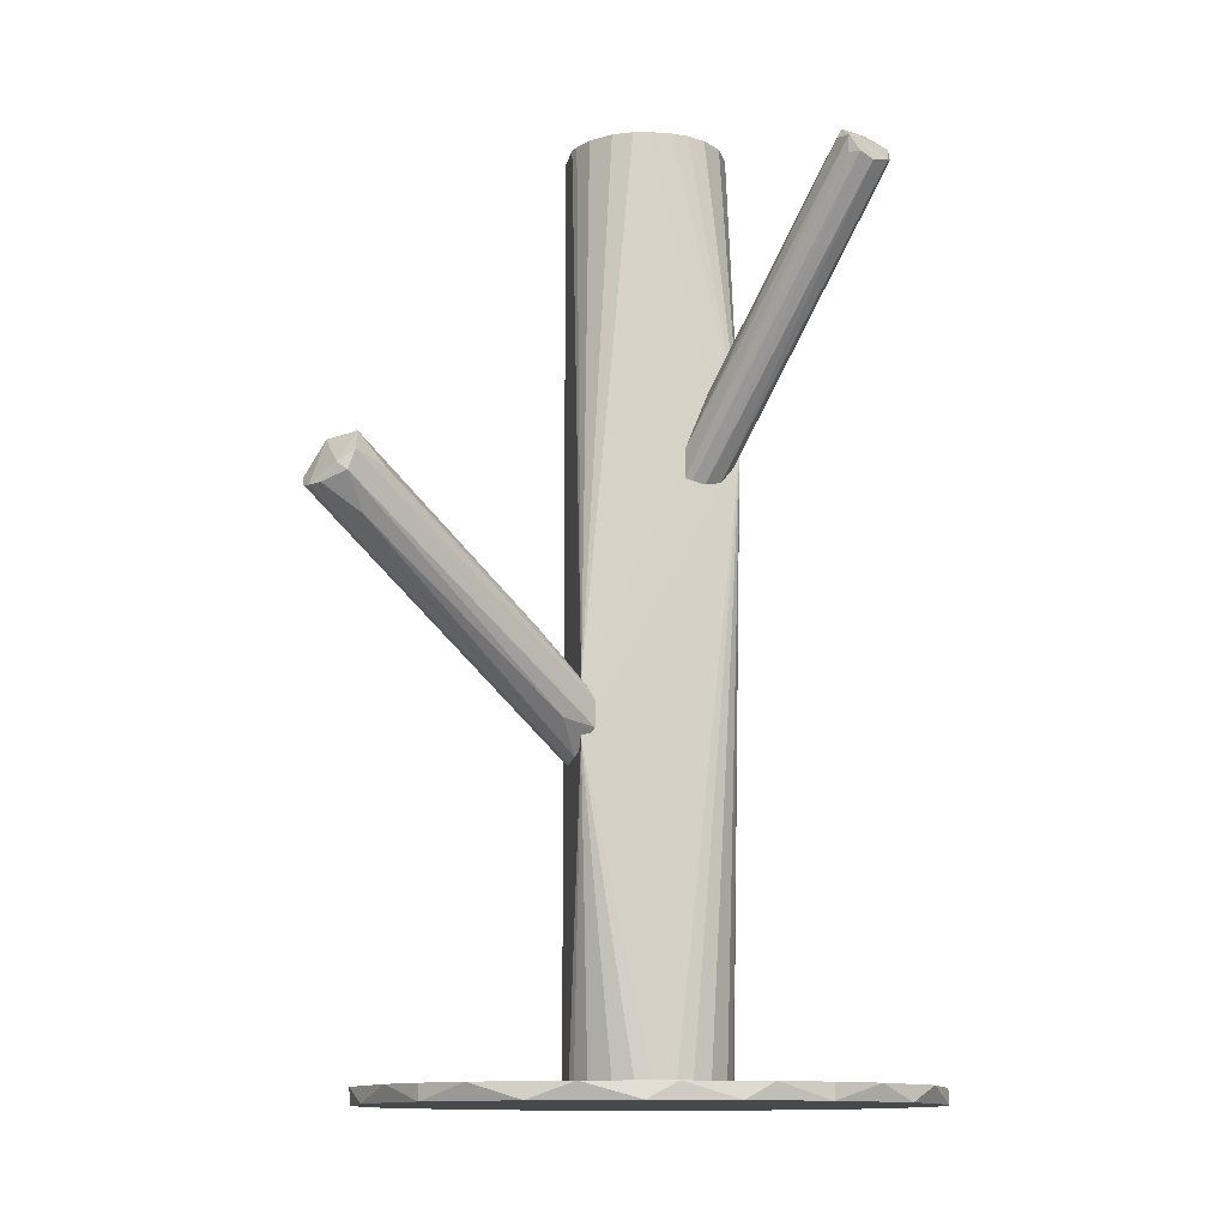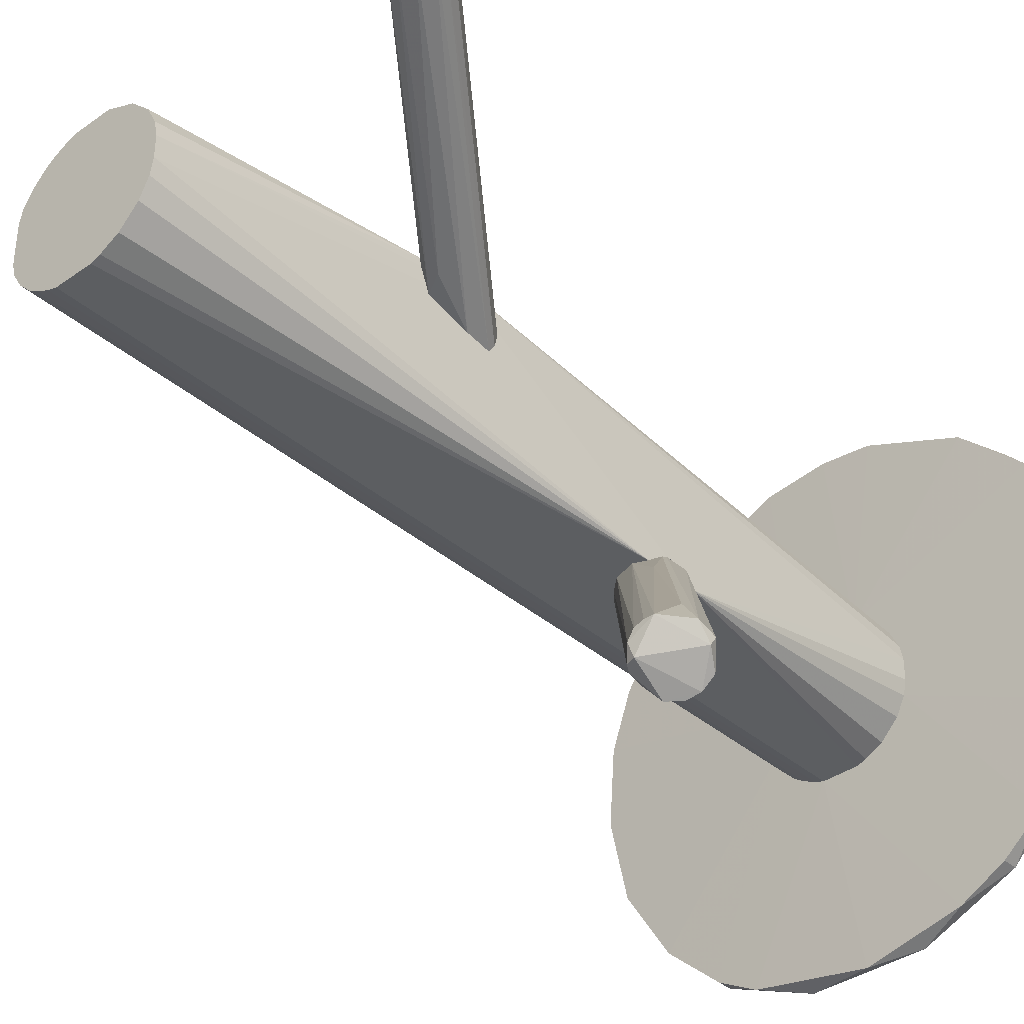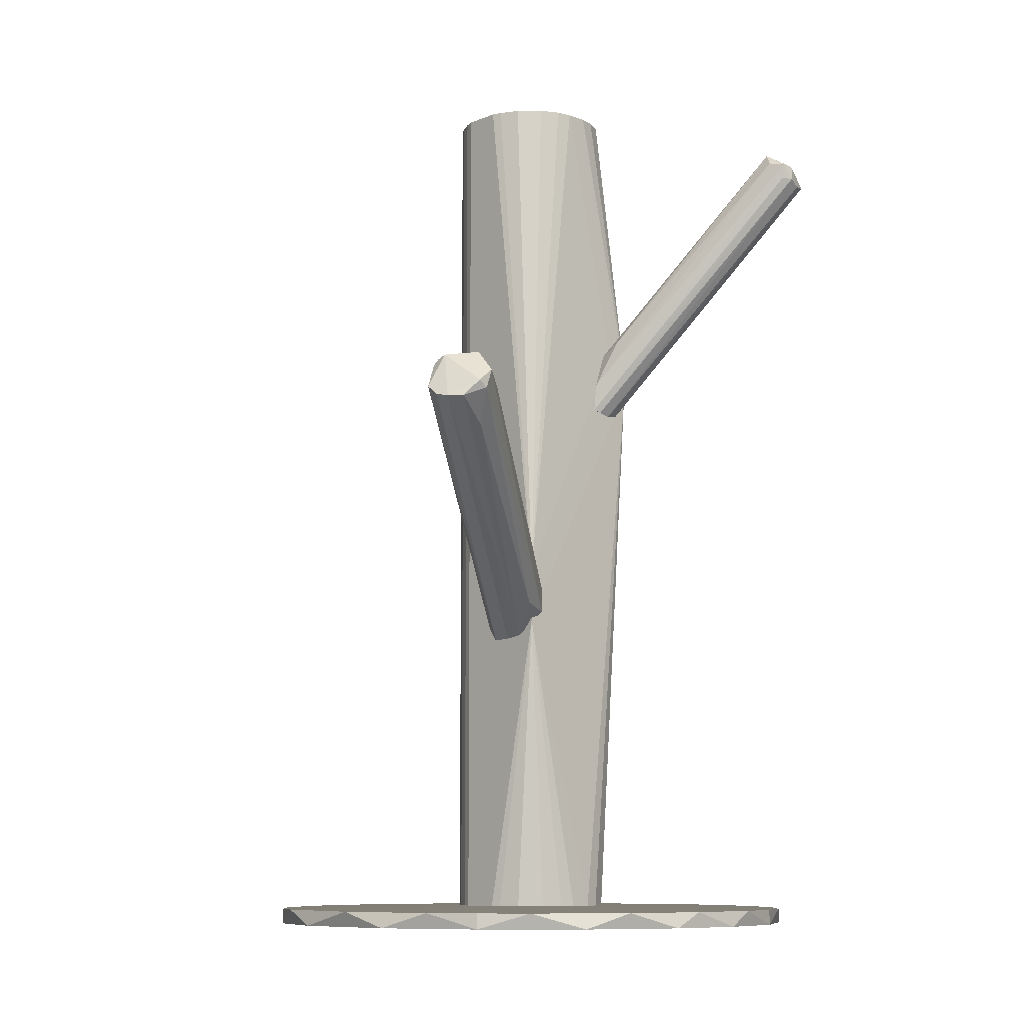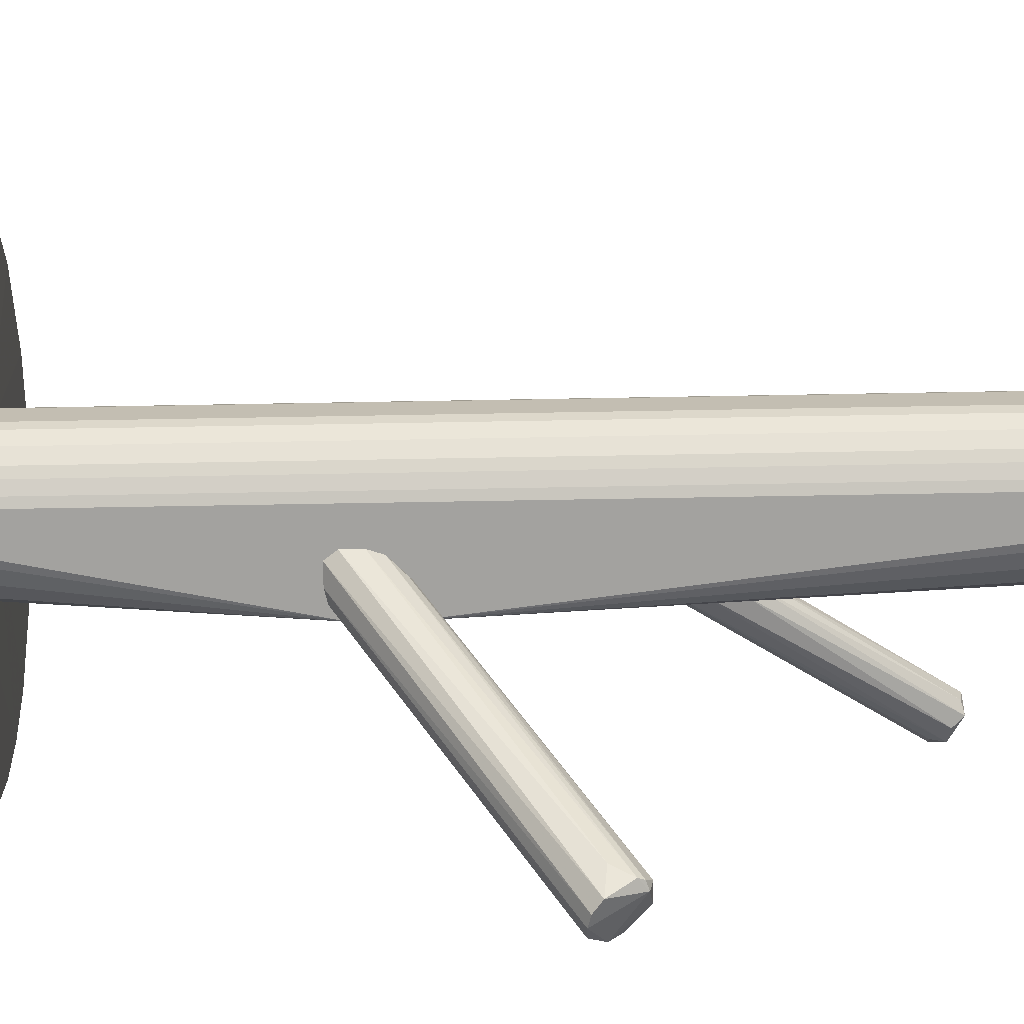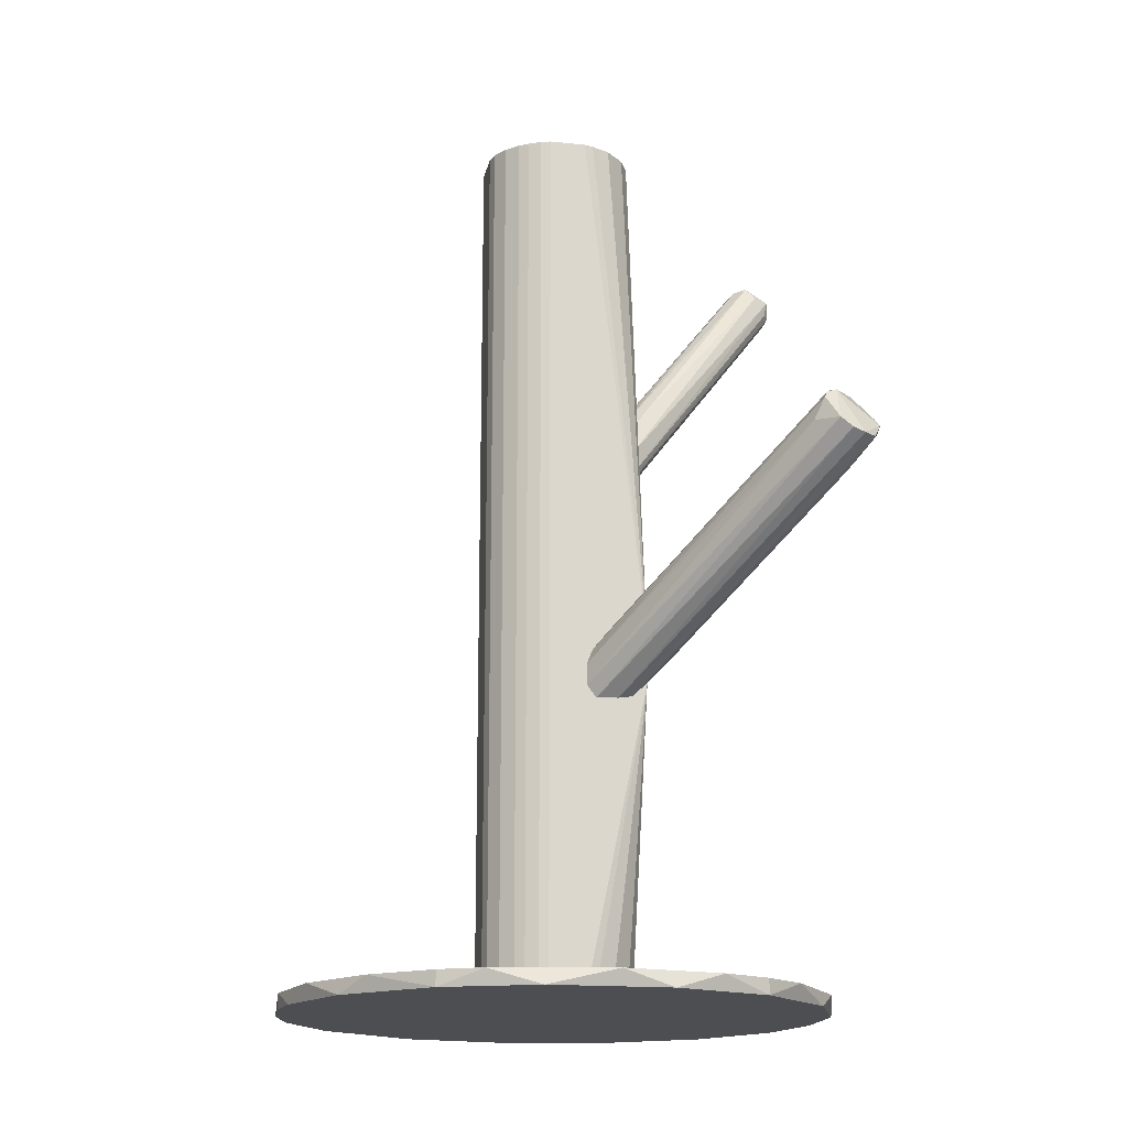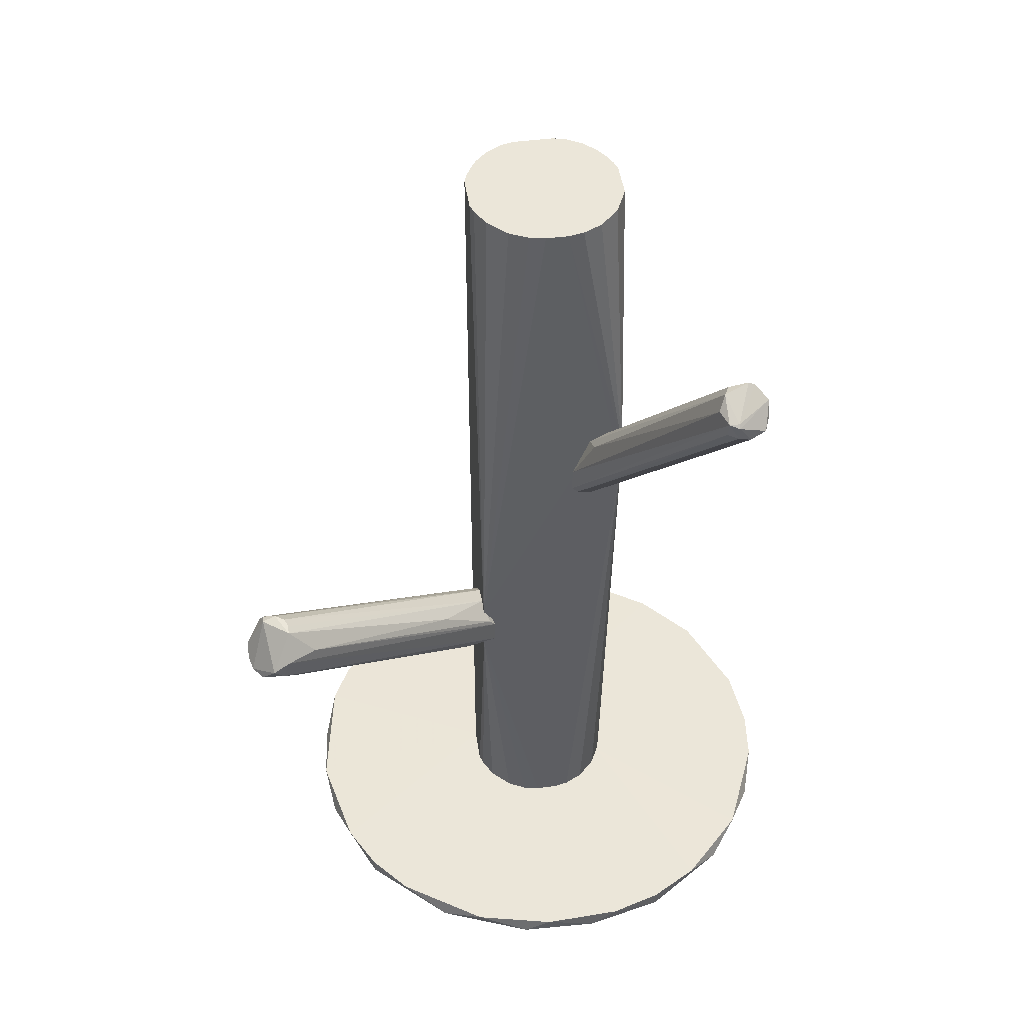
<metadata>
{"format":"obj","ext":"obj","renderer":"f3d","projection":"perspective","resolution":1024,"background":"white","views":[{"elev":-12.1,"azim":79.7,"up":"+Z"},{"elev":-37.3,"azim":42.4,"up":"+Y"},{"elev":-9.5,"azim":46.2,"up":"+Z"},{"elev":-72.4,"azim":-89.0,"up":"+Y"},{"elev":-17.0,"azim":-11.3,"up":"+Z"},{"elev":47.1,"azim":81.6,"up":"+Z"}]}
</metadata>
<code>
o convex_0
v 0.08347 0.01872 -0.1431
v -0.08655 0.005077 -0.1431
v -0.08655 0.005077 -0.1383
v 0.001387 -0.07507 -0.1383
v 0.01701 0.09397 -0.1383
v -0.03573 0.08907 -0.1431
v -0.0201 -0.07309 -0.1431
v 0.07759 -0.02326 -0.1383
v 0.0473 -0.06039 -0.1431
v -0.06603 0.06661 -0.1383
v 0.02191 0.002148 -0.1373
v -0.06603 -0.04574 -0.1383
v 0.06 0.07051 -0.1431
v 0.07759 0.04413 -0.1383
v -0.07286 -0.03695 -0.1431
v -0.08068 0.04316 -0.1431
v -0.02499 0.01676 -0.1373
v 0.0473 -0.06039 -0.1383
v 0.01701 0.09397 -0.1431
v -0.0201 0.09396 -0.1383
v 0.07075 -0.03596 -0.1431
v 0.04829 0.08028 -0.1383
v -0.03573 -0.0682 -0.1383
v 0.01701 -0.07311 -0.1431
v 0.007245 0.03338 -0.1373
v -0.04844 -0.06137 -0.1431
v -0.08459 0.03045 -0.1383
v -0.0074 -0.01349 -0.1373
v 0.08347 0.002131 -0.1383
v -0.08068 -0.02229 -0.1383
v 0.08249 -0.006657 -0.1431
v -0.06603 0.06661 -0.1431
v -0.04844 0.08224 -0.1383
v 0.07759 0.04413 -0.1431
v -0.003489 0.09593 -0.1431
v 0.06 -0.04964 -0.1383
v 0.03264 -0.06822 -0.1383
v 0.03264 0.08909 -0.1431
v 0.06881 0.05976 -0.1383
v 0.08249 0.02752 -0.1383
v -0.08459 -0.009586 -0.1431
v -0.07775 0.04902 -0.1383
v -0.01424 0.03142 -0.1373
v -0.02401 0.000189 -0.1373
v -0.08557 0.02556 -0.1431
v -0.04844 -0.06137 -0.1383
v 0.000405 0.09593 -0.1383
f 20 43 47
f 1 2 6
f 2 1 9
f 1 6 13
f 2 9 15
f 6 2 16
f 13 6 19
f 9 1 21
f 7 4 23
f 4 7 24
f 11 14 25
f 17 11 25
f 22 5 25
f 15 9 26
f 12 15 26
f 7 23 26
f 24 7 26
f 9 24 26
f 3 17 27
f 11 17 28
f 18 11 28
f 23 4 28
f 11 8 29
f 15 12 30
f 21 1 31
f 8 21 31
f 1 29 31
f 29 8 31
f 6 16 32
f 20 6 33
f 6 32 33
f 32 10 33
f 1 13 34
f 19 6 35
f 6 20 35
f 8 11 36
f 18 9 36
f 11 18 36
f 21 8 36
f 9 21 36
f 9 18 37
f 4 24 37
f 24 9 37
f 28 4 37
f 18 28 37
f 19 5 38
f 13 19 38
f 5 22 38
f 22 13 38
f 13 22 39
f 25 14 39
f 22 25 39
f 34 13 39
f 14 34 39
f 14 11 40
f 29 1 40
f 11 29 40
f 1 34 40
f 34 14 40
f 3 2 41
f 2 15 41
f 30 3 41
f 15 30 41
f 17 10 42
f 16 27 42
f 27 17 42
f 10 32 42
f 32 16 42
f 10 17 43
f 17 25 43
f 33 10 43
f 20 33 43
f 17 3 44
f 28 17 44
f 3 30 44
f 30 12 44
f 2 3 45
f 16 2 45
f 3 27 45
f 27 16 45
f 12 26 46
f 26 23 46
f 23 28 46
f 28 44 46
f 44 12 46
f 5 19 47
f 25 5 47
f 19 35 47
f 35 20 47
f 43 25 47
o convex_1
v 0.03658 -0.04087 -0.02589
v 0.07076 -0.0819 0.03176
v 0.06783 -0.0819 0.03176
v 0.01995 -0.01351 -0.02296
v 0.05708 -0.08874 0.021
v 0.004322 -0.01449 -0.03664
v 0.07761 -0.08482 0.01905
v 0.02485 -0.009598 -0.03859
v 0.06685 -0.09559 0.01709
v 0.007255 -0.01449 -0.04739
v 0.06294 -0.08581 0.03176
v 0.07076 -0.07409 0.02198
v 0.01312 -0.01351 -0.02492
v 0.02583 -0.01157 -0.02784
v 0.01898 -0.01449 -0.04641
v 0.07466 -0.09166 0.01612
v 0.06098 -0.08972 0.02979
v 0.06294 -0.09559 0.02003
v 0.004322 -0.01449 -0.04347
v 0.00628 -0.01351 -0.03175
v 0.02875 -0.01937 -0.03663
v 0.07761 -0.08287 0.02491
v 0.0141 -0.01546 -0.04739
v 0.07076 -0.09459 0.01612
v 0.0356 -0.02817 -0.01221
v 0.06979 -0.07995 0.009274
v 0.06392 -0.08972 0.03077
v 0.02485 -0.009598 -0.03077
v 0.06001 -0.09069 0.02784
v 0.01116 -0.01645 -0.02589
v 0.06489 -0.08286 0.03176
v 0.07761 -0.08777 0.021
f 74 71 79
f 50 49 51
f 49 50 58
f 57 55 62
f 48 62 63
f 57 56 65
f 52 53 66
f 55 57 66
f 65 52 66
f 57 65 66
f 66 53 67
f 55 66 67
f 55 54 68
f 62 55 68
f 54 55 69
f 59 49 69
f 56 57 70
f 62 48 70
f 57 62 70
f 48 63 71
f 65 56 71
f 70 48 71
f 56 70 71
f 51 49 72
f 49 59 72
f 61 51 72
f 59 61 72
f 54 63 73
f 63 62 73
f 68 54 73
f 62 68 73
f 49 58 74
f 58 64 74
f 65 71 74
f 60 51 75
f 51 61 75
f 61 59 75
f 55 67 75
f 67 60 75
f 69 55 75
f 59 69 75
f 53 52 76
f 52 65 76
f 67 53 76
f 64 67 76
f 74 64 76
f 65 74 76
f 58 60 77
f 64 58 77
f 60 67 77
f 67 64 77
f 50 51 78
f 58 50 78
f 51 60 78
f 60 58 78
f 63 54 79
f 54 69 79
f 69 49 79
f 71 63 79
f 49 74 79
o convex_2
v -0.02499 0.004087 -0.1373
v 0.02386 0.03046 0.05715
v 0.02386 0.02558 0.05715
v -0.02499 0.01678 0.1431
v 0.004319 -0.01351 0.1431
v 0.01898 -0.00373 -0.1373
v -0.007403 0.03437 -0.1373
v 0.004319 0.03437 0.1431
v 0.02191 0.002133 0.1431
v -0.01424 -0.01057 -0.1373
v 0.02386 -0.0135 -0.04151
v -0.02108 -0.00471 0.1431
v 0.02191 0.01873 -0.1373
v -0.02401 0.02069 -0.1373
v -0.01717 0.02949 0.1431
v 0.00725 0.03339 -0.1373
v -0.007403 -0.01351 -0.1373
v -0.01034 -0.01253 0.1431
v 0.02386 0.03339 0.04444
v 0.01898 0.0246 0.1431
v -0.007403 0.03437 0.1431
v -0.01717 0.02949 -0.1373
v -0.02499 0.004087 0.1431
v 0.01311 -0.009593 0.1431
v 0.00725 -0.01252 -0.1373
v 0.02288 0.007016 -0.1373
v -0.02108 -0.00471 -0.1373
v 0.02288 0.01385 0.1431
v 0.01507 0.0285 -0.1373
v -0.02108 0.02558 0.1431
v 0.004319 0.03437 -0.1373
v 0.02386 -0.0135 -0.0249
v -0.01717 -0.008618 0.1431
v -0.02401 0.000174 -0.1373
v -0.02499 0.01678 -0.1373
v -0.007403 -0.01351 0.1431
v 0.01898 -0.00373 0.1431
v 0.01311 0.03046 0.1431
v -0.01424 0.03144 -0.1373
v -0.02108 0.02558 -0.1373
v 0.02386 0.03339 0.05325
v 0.01898 0.0246 -0.1373
v -0.02401 0.000174 0.1431
v -0.02401 0.02069 0.1431
v -0.01034 0.03339 0.1431
v 0.02288 0.01385 -0.1373
v 0.02288 0.007016 0.1431
v 0.01311 -0.009593 -0.1373
v 0.004319 -0.01351 -0.1373
v -0.01717 -0.008618 -0.1373
v 0.01311 0.03046 -0.1373
v 0.02191 0.002133 -0.1373
v 0.02191 0.01873 0.1431
v -0.01424 0.03144 0.1431
v -0.01424 -0.01057 0.1431
v -0.01034 0.03339 -0.1373
v -0.01034 -0.01253 -0.1373
v 0.00725 -0.01252 0.1431
f 111 103 137
f 85 80 86
f 83 84 87
f 87 84 88
f 80 85 89
f 81 82 90
f 84 83 91
f 85 86 92
f 86 80 93
f 83 87 94
f 92 86 95
f 89 85 96
f 84 91 97
f 81 90 98
f 87 88 99
f 87 86 100
f 94 87 100
f 86 93 101
f 83 80 102
f 91 83 102
f 88 84 103
f 96 85 104
f 85 92 105
f 80 89 106
f 82 81 107
f 99 88 107
f 92 95 108
f 83 94 109
f 94 101 109
f 86 87 110
f 95 86 110
f 87 98 110
f 98 95 110
f 90 82 111
f 84 90 111
f 97 91 112
f 91 106 112
f 102 80 113
f 80 106 113
f 106 91 113
f 80 83 114
f 93 80 114
f 83 93 114
f 96 84 115
f 84 97 115
f 97 96 115
f 88 103 116
f 103 111 116
f 111 88 116
f 87 99 117
f 86 101 118
f 101 94 118
f 101 93 119
f 93 109 119
f 109 101 119
f 81 98 120
f 98 87 120
f 107 81 120
f 87 117 120
f 117 99 120
f 98 92 121
f 92 108 121
f 108 98 121
f 91 102 122
f 102 113 122
f 113 91 122
f 93 83 123
f 83 109 123
f 109 93 123
f 100 86 124
f 94 100 124
f 98 90 125
f 92 98 125
f 90 105 125
f 105 92 125
f 82 107 126
f 107 88 126
f 111 82 126
f 88 111 126
f 85 90 127
f 104 85 127
f 90 104 127
f 90 84 128
f 84 96 128
f 104 90 128
f 96 104 128
f 106 89 129
f 89 112 129
f 112 106 129
f 95 98 130
f 108 95 130
f 98 108 130
f 90 85 131
f 85 105 131
f 105 90 131
f 99 107 132
f 107 120 132
f 120 99 132
f 118 94 133
f 94 124 133
f 124 118 133
f 89 97 134
f 97 112 134
f 112 89 134
f 86 118 135
f 124 86 135
f 118 124 135
f 89 96 136
f 97 89 136
f 96 97 136
f 103 84 137
f 84 111 137
o convex_3
v 0.02386 0.02265 0.05619
v 0.0864 0.05391 0.1187
v 0.08542 0.05391 0.1197
v 0.02386 0.03438 0.04838
v 0.02582 0.01874 0.03469
v 0.07369 0.06076 0.1236
v 0.08347 0.06271 0.1138
v 0.08054 0.04902 0.1207
v 0.02484 0.02754 0.03469
v 0.02582 0.01678 0.04447
v 0.07369 0.05293 0.1236
v 0.02386 0.03144 0.05815
v 0.07858 0.06466 0.1158
v 0.08542 0.05782 0.1129
v 0.08444 0.05098 0.1148
v 0.06979 0.06076 0.1148
v 0.02386 0.03144 0.03958
v 0.03071 0.02265 0.0601
v 0.0776 0.05098 0.1246
v 0.02484 0.01678 0.03568
v 0.02582 0.02265 0.03371
v 0.0864 0.05391 0.1148
v 0.02582 0.02754 0.06108
v 0.02973 0.03731 0.06303
v 0.08542 0.05098 0.1197
v 0.07369 0.0588 0.1246
v 0.07662 0.06466 0.1197
f 153 143 164
f 141 138 149
f 144 139 151
f 146 144 151
f 138 141 154
f 144 146 154
f 141 150 154
f 150 144 154
f 138 147 155
f 147 145 155
f 148 138 156
f 138 155 156
f 155 145 156
f 147 138 157
f 142 152 157
f 138 154 157
f 154 146 157
f 146 151 158
f 142 157 158
f 157 146 158
f 151 139 159
f 152 142 159
f 142 158 159
f 158 151 159
f 138 148 160
f 149 138 160
f 141 149 161
f 149 143 161
f 153 141 161
f 143 153 161
f 139 140 162
f 145 147 162
f 140 156 162
f 156 145 162
f 147 157 162
f 157 152 162
f 159 139 162
f 152 159 162
f 140 143 163
f 143 149 163
f 156 140 163
f 148 156 163
f 160 148 163
f 149 160 163
f 140 139 164
f 143 140 164
f 139 144 164
f 150 141 164
f 144 150 164
f 141 153 164

</code>
